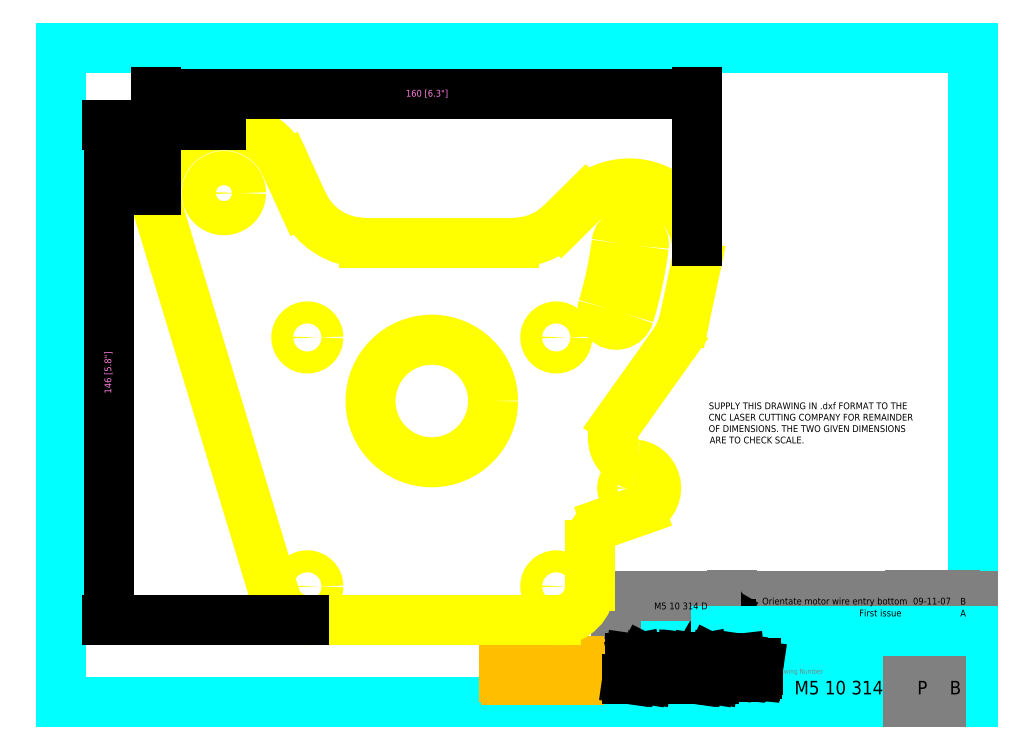
<metadata>
{"format":"dxf","ext":"dxf","renderer":"ezdxf+matplotlib","layout":"modelspace","background":"white","min_lineweight":24,"dpi":150}
</metadata>
<code>
0
SECTION
2
ENTITIES
0
LINE
8
01_FRAME
10
750.6
20
1811
30
0
11
750.6
21
1618
31
0
0
LINE
8
01_FRAME
10
1020
20
1811
30
0
11
750.6
21
1811
31
0
0
LINE
8
01_FRAME
10
1020
20
1618
30
0
11
1020
21
1811
31
0
0
LINE
8
01_FRAME
10
750.6
20
1618
30
0
11
1020
21
1618
31
0
0
LINE
8
01_FRAME
10
914.7
20
1639
30
0
11
944.3
21
1639
31
0
0
LINE
8
01_FRAME
10
914.7
20
1618
30
0
11
914.7
21
1639
31
0
0
TEXT
8
62_TEXT
10
1002
20
1643
30
0
40
2
1
06-10-07
7
MECHTRONICS
0
TEXT
8
01_FRAME
10
1011
20
1626
30
0
40
1.4
1
Revision
7
MECHTRONICS
0
TEXT
8
62_TEXT
10
964.9
20
1632
30
0
40
2
1
GEARED MOTOR PLATE - PROFILE CUT
7
MECHTRONICS
72
     1
11
991.8
21
1632
31
0
0
LINE
8
01_FRAME
10
944.3
20
1649
30
0
11
1020
21
1649
31
0
0
LINE
8
01_FRAME
10
944.3
20
1646
30
0
11
1020
21
1646
31
0
0
LINE
8
01_FRAME
10
960.5
20
1628
30
0
11
1020
21
1628
31
0
0
LINE
8
01_FRAME
10
914.7
20
1634
30
0
11
960.5
21
1634
31
0
0
LINE
8
01_FRAME
10
949
20
1642
30
0
11
1020
21
1642
31
0
0
TEXT
8
01_FRAME
10
915.3
20
1647
30
0
40
1.4
1
Higher
7
MECHTRONICS
0
TEXT
8
01_FRAME
10
967.3
20
1640
30
0
40
1.4
1
Description of change
7
MECHTRONICS
0
LINE
8
01_FRAME
10
960.5
20
1639
30
0
11
960.5
21
1618
31
0
0
LINE
8
01_FRAME
10
944.3
20
1639
30
0
11
944.3
21
1649
31
0
0
LINE
8
01_FRAME
10
949
20
1639
30
0
11
949
21
1649
31
0
0
LINE
8
01_FRAME
10
944.6
20
1641
30
0
11
946.6
21
1644
31
0
0
LINE
8
01_FRAME
10
944.6
20
1641
30
0
11
948.7
21
1641
31
0
0
LINE
8
01_FRAME
10
948.7
20
1641
30
0
11
946.6
21
1644
31
0
0
TEXT
8
01_FRAME
10
961.3
20
1636
30
0
40
1.4
1
Title
7
MECHTRONICS
0
LINE
8
01_FRAME
10
1001
20
1628
30
0
11
1001
21
1618
31
0
0
LINE
8
01_FRAME
10
1011
20
1628
30
0
11
1011
21
1618
31
0
0
TEXT
8
01_FRAME
10
1002
20
1626
30
0
40
1.4
1
Process
7
MECHTRONICS
0
TEXT
8
01_FRAME
10
961.2
20
1626
30
0
40
1.4
1
Drawing Number
7
MECHTRONICS
0
TEXT
8
62_TEXT
10
967.4
20
1620
30
0
40
4
1
M5 10 314
7
MECHTRONICS
0
TEXT
8
62_TEXT
10
1004
20
1620
30
0
40
4
1
P
7
MECHTRONICS
0
LINE
8
01_FRAME
10
1002
20
1639
30
0
11
1002
21
1649
31
0
0
TEXT
8
01_FRAME
10
1003
20
1640
30
0
40
1.4
1
Date (d-m-y)
7
MECHTRONICS
0
TEXT
8
62_TEXT
10
1013
20
1620
30
0
40
4
1
B
7
MECHTRONICS
0
LINE
8
01_FRAME
10
1015
20
1639
30
0
11
1015
21
1649
31
0
0
TEXT
8
01_FRAME
10
1016
20
1640
30
0
40
1.4
1
Rev.
7
MECHTRONICS
0
TEXT
8
01_FRAME
10
928
20
1622
30
0
40
1.4
1
www.mechmate.com
7
MECHTRONICS
0
TEXT
8
01_FRAME
10
915.3
20
1645
30
0
40
1.4
1
drawing/s:
7
MECHTRONICS
0
LINE
8
01_FRAME
10
914.7
20
1649
30
0
11
944.3
21
1649
31
0
0
LINE
8
01_FRAME
10
944.3
20
1639
30
0
11
1020
21
1639
31
0
0
TEXT
8
01_FRAME
10
915.5
20
1637
30
0
40
1.4
1
Material:
7
MECHTRONICS
0
TEXT
8
62_TEXT
10
924.5
20
1636
30
0
40
2
1
6mm [1/4"] STEEL 300MPa
7
MECHTRONICS
0
TEXT
8
01_FRAME
10
1016
20
1643
30
0
40
2
1
A
7
MECHTRONICS
0
TEXT
8
01_FRAME
10
986.6
20
1643
30
0
40
2
1
First issue
7
MECHTRONICS
0
LINE
8
01_FRAME
10
914.7
20
1649
30
0
11
914.7
21
1639
31
0
0
INSERT
8
50_DIMENSIONS
2
*U6
10
301.2
20
128.4
30
0
0
TEXT
8
62_TEXT
10
926
20
1645
30
0
40
2
1
M5 10 314 D
7
MECHTRONICS
0
TEXT
8
62_TEXT
10
882
20
1625
30
0
40
4
1
OPTION
7
MECHTRONICS
0
LINE
8
62_TEXT
10
903.8
20
1624
30
0
11
882.4
21
1624
31
0
0
LINE
8
62_TEXT
10
903.8
20
1630
30
0
11
882.4
21
1630
31
0
0
ARC
8
62_TEXT
10
882.4
20
1629
30
0
40
0.8
50
90
51
180
0
ARC
8
62_TEXT
10
882.4
20
1625
30
0
40
0.8
50
180
51
270
0
LINE
8
62_TEXT
10
881.6
20
1625
30
0
11
881.6
21
1629
31
0
0
ARC
8
62_TEXT
10
903.8
20
1629
30
0
40
0.8
50
0
51
90
0
ARC
8
62_TEXT
10
903.8
20
1625
30
0
40
0.8
50
270
51
0
0
LINE
8
62_TEXT
10
904.6
20
1625
30
0
11
904.6
21
1629
31
0
0
TEXT
8
01_FRAME
10
945.2
20
1647
30
0
40
1.4
1
1:1
7
MECHTRONICS
0
LINE
8
01_FRAME
10
942.4
20
1625
30
0
11
943.6
21
1625
31
0
0
LINE
8
01_FRAME
10
943.2
20
1630
30
0
11
942.4
21
1625
31
0
0
LINE
8
01_FRAME
10
941.4
20
1626
30
0
11
943.2
21
1630
31
0
0
LINE
8
01_FRAME
10
944.5
20
1631
30
0
11
942.6
21
1631
31
0
0
LINE
8
01_FRAME
10
926.2
20
1627
30
0
11
928.8
21
1627
31
0
0
LINE
8
01_FRAME
10
928.5
20
1626
30
0
11
926.5
21
1626
31
0
0
LINE
8
01_FRAME
10
926
20
1625
30
0
11
928
21
1625
31
0
0
LINE
8
01_FRAME
10
928.1
20
1629
30
0
11
926.6
21
1629
31
0
0
LINE
8
01_FRAME
10
926.3
20
1628
30
0
11
927.8
21
1628
31
0
0
LINE
8
01_FRAME
10
927.7
20
1629
30
0
11
926.7
21
1629
31
0
0
LINE
8
01_FRAME
10
919.2
20
1625
30
0
11
919.9
21
1630
31
0
0
LINE
8
01_FRAME
10
920.8
20
1631
30
0
11
918.9
21
1631
31
0
0
LINE
8
01_FRAME
10
918.9
20
1631
30
0
11
918
21
1625
31
0
0
LINE
8
01_FRAME
10
918
20
1625
30
0
11
919.2
21
1625
31
0
0
LINE
8
01_FRAME
10
923.4
20
1630
30
0
11
922.6
21
1625
31
0
0
LINE
8
01_FRAME
10
923.8
20
1625
30
0
11
924.7
21
1631
31
0
0
LINE
8
01_FRAME
10
922.6
20
1625
30
0
11
923.8
21
1625
31
0
0
LINE
8
01_FRAME
10
924.7
20
1631
30
0
11
922.8
21
1631
31
0
0
LINE
8
01_FRAME
10
921.6
20
1626
30
0
11
923.4
21
1630
31
0
0
LINE
8
01_FRAME
10
919.9
20
1630
30
0
11
920.6
21
1626
31
0
0
LINE
8
01_FRAME
10
921.3
20
1628
30
0
11
920.8
21
1631
31
0
0
LINE
8
01_FRAME
10
922.8
20
1631
30
0
11
921.3
21
1628
31
0
0
LINE
8
01_FRAME
10
920.6
20
1626
30
0
11
921.6
21
1626
31
0
0
LINE
8
01_FRAME
10
925.4
20
1629
30
0
11
925.1
21
1626
31
0
0
LINE
8
01_FRAME
10
926.1
20
1626
30
0
11
926.2
21
1627
31
0
0
LINE
8
01_FRAME
10
926.4
20
1628
30
0
11
926.3
21
1628
31
0
0
LINE
8
01_FRAME
10
934.8
20
1629
30
0
11
936.2
21
1629
31
0
0
LINE
8
01_FRAME
10
932.6
20
1626
30
0
11
932.7
21
1626
31
0
0
LINE
8
01_FRAME
10
934
20
1631
30
0
11
933.3
21
1625
31
0
0
LINE
8
01_FRAME
10
934.3
20
1625
30
0
11
934.8
21
1629
31
0
0
LINE
8
01_FRAME
10
928.5
20
1626
30
0
11
928.5
21
1626
31
0
0
LINE
8
01_FRAME
10
931.2
20
1625
30
0
11
932.2
21
1625
31
0
0
LINE
8
01_FRAME
10
930.4
20
1625
30
0
11
931.2
21
1625
31
0
0
LINE
8
01_FRAME
10
933.3
20
1625
30
0
11
934.3
21
1625
31
0
0
LINE
8
01_FRAME
10
933.3
20
1625
30
0
11
933.3
21
1625
31
0
0
LINE
8
01_FRAME
10
932.6
20
1629
30
0
11
931.1
21
1629
31
0
0
LINE
8
01_FRAME
10
931.1
20
1629
30
0
11
933.1
21
1629
31
0
0
LINE
8
01_FRAME
10
932.7
20
1626
30
0
11
931.2
21
1626
31
0
0
LINE
8
01_FRAME
10
928.8
20
1627
30
0
11
929
21
1629
31
0
0
LINE
8
01_FRAME
10
928.8
20
1627
30
0
11
928.8
21
1627
31
0
0
LINE
8
01_FRAME
10
927.8
20
1628
30
0
11
927.9
21
1628
31
0
0
LINE
8
01_FRAME
10
929.8
20
1629
30
0
11
929.6
21
1627
31
0
0
LINE
8
01_FRAME
10
930.6
20
1626
30
0
11
930.9
21
1628
31
0
0
LINE
8
01_FRAME
10
929.6
20
1627
30
0
11
929.5
21
1626
31
0
0
LINE
8
01_FRAME
10
931.2
20
1626
30
0
11
930.9
21
1626
31
0
0
LINE
8
01_FRAME
10
933.1
20
1629
30
0
11
933.1
21
1629
31
0
0
LINE
8
01_FRAME
10
932.7
20
1626
30
0
11
932.7
21
1626
31
0
0
LINE
8
01_FRAME
10
934.9
20
1629
30
0
11
935.1
21
1631
31
0
0
LINE
8
01_FRAME
10
935.1
20
1631
30
0
11
934
21
1631
31
0
0
LINE
8
01_FRAME
10
937
20
1625
30
0
11
937.4
21
1629
31
0
0
LINE
8
01_FRAME
10
936.2
20
1629
30
0
11
935.8
21
1625
31
0
0
LINE
8
01_FRAME
10
939
20
1625
30
0
11
939.7
21
1630
31
0
0
LINE
8
01_FRAME
10
938.7
20
1631
30
0
11
937.8
21
1625
31
0
0
LINE
8
01_FRAME
10
935.8
20
1625
30
0
11
937
21
1625
31
0
0
LINE
8
01_FRAME
10
937.8
20
1625
30
0
11
939
21
1625
31
0
0
LINE
8
01_FRAME
10
940.6
20
1631
30
0
11
938.7
21
1631
31
0
0
LINE
8
01_FRAME
10
939.7
20
1630
30
0
11
940.4
21
1626
31
0
0
LINE
8
01_FRAME
10
941.1
20
1628
30
0
11
940.6
21
1631
31
0
0
LINE
8
01_FRAME
10
942.6
20
1631
30
0
11
941.1
21
1628
31
0
0
LINE
8
01_FRAME
10
940.4
20
1626
30
0
11
941.4
21
1626
31
0
0
LINE
8
01_FRAME
10
951.3
20
1631
30
0
11
950.3
21
1631
31
0
0
LINE
8
01_FRAME
10
950.8
20
1626
30
0
11
951.1
21
1629
31
0
0
LINE
8
01_FRAME
10
950.6
20
1625
30
0
11
951.6
21
1625
31
0
0
LINE
8
01_FRAME
10
948.3
20
1625
30
0
11
948.3
21
1626
31
0
0
ARC
8
01_FRAME
10
949.3
20
1626
30
0
40
1
50
171.3
51
185
0
LINE
8
01_FRAME
10
943.6
20
1625
30
0
11
944.5
21
1631
31
0
0
LINE
8
01_FRAME
10
945.7
20
1625
30
0
11
946.7
21
1625
31
0
0
LINE
8
01_FRAME
10
947.3
20
1625
30
0
11
948.3
21
1625
31
0
0
LINE
8
01_FRAME
10
950.6
20
1625
30
0
11
950.6
21
1625
31
0
0
LINE
8
01_FRAME
10
947.5
20
1628
30
0
11
946
21
1628
31
0
0
LINE
8
01_FRAME
10
945.2
20
1629
30
0
11
947.3
21
1629
31
0
0
LINE
8
01_FRAME
10
947.8
20
1629
30
0
11
945.7
21
1629
31
0
0
LINE
8
01_FRAME
10
945.2
20
1629
30
0
11
945.2
21
1629
31
0
0
LINE
8
01_FRAME
10
946.1
20
1626
30
0
11
946.8
21
1626
31
0
0
LINE
8
01_FRAME
10
947.1
20
1627
30
0
11
946.3
21
1627
31
0
0
LINE
8
01_FRAME
10
949.4
20
1629
30
0
11
949.3
21
1629
31
0
0
LINE
8
01_FRAME
10
948.3
20
1626
30
0
11
948.7
21
1629
31
0
0
LINE
8
01_FRAME
10
947.2
20
1626
30
0
11
947.3
21
1627
31
0
0
LINE
8
01_FRAME
10
947.5
20
1628
30
0
11
947.5
21
1628
31
0
0
LINE
8
01_FRAME
10
947.5
20
1628
30
0
11
947.5
21
1628
31
0
0
LINE
8
01_FRAME
10
950
20
1629
30
0
11
949.7
21
1626
31
0
0
LINE
8
01_FRAME
10
949.3
20
1629
30
0
11
950
21
1629
31
0
0
LINE
8
01_FRAME
10
950.3
20
1631
30
0
11
950.1
21
1629
31
0
0
LINE
8
01_FRAME
10
950.1
20
1629
30
0
11
949.4
21
1629
31
0
0
LINE
8
01_FRAME
10
952.1
20
1626
30
0
11
952.1
21
1626
31
0
0
LINE
8
01_FRAME
10
952.5
20
1629
30
0
11
952.6
21
1629
31
0
0
LINE
8
01_FRAME
10
952.1
20
1626
30
0
11
951.1
21
1626
31
0
0
LINE
8
01_FRAME
10
951.1
20
1629
30
0
11
952.5
21
1629
31
0
0
LINE
8
01_FRAME
10
951.2
20
1629
30
0
11
951.3
21
1631
31
0
0
LINE
8
01_FRAME
10
952.6
20
1629
30
0
11
951.2
21
1629
31
0
0
ARC
8
01_FRAME
10
926.8
20
1628
30
0
40
0.3563
50
130
51
171.8
0
ARC
8
01_FRAME
10
926.7
20
1628
30
0
40
0.2668
50
91.83
51
131.7
0
ARC
8
01_FRAME
10
931.2
20
1628
30
0
40
0.3563
50
130
51
171.8
0
ARC
8
01_FRAME
10
931.2
20
1628
30
0
40
0.2668
50
91.83
51
131.7
0
ARC
8
01_FRAME
10
927.7
20
1628
30
0
40
0.274
50
41.69
51
92.74
0
ARC
8
01_FRAME
10
927.7
20
1628
30
0
40
0.1897
50
357.5
51
41.69
0
ARC
8
01_FRAME
10
947.3
20
1628
30
0
40
0.274
50
41.69
51
92.74
0
ARC
8
01_FRAME
10
947.3
20
1628
30
0
40
0.1897
50
357.5
51
41.69
0
ARC
8
01_FRAME
10
926.5
20
1627
30
0
40
0.4984
50
242.1
51
270.3
0
ARC
8
01_FRAME
10
926.4
20
1626
30
0
40
0.2058
50
180.4
51
242.1
0
ARC
8
01_FRAME
10
930.9
20
1627
30
0
40
0.4984
50
242.1
51
270.3
0
ARC
8
01_FRAME
10
930.8
20
1626
30
0
40
0.2058
50
180.4
51
242.1
0
ARC
8
01_FRAME
10
926.4
20
1628
30
0
40
0.9862
50
116.4
51
171
0
ARC
8
01_FRAME
10
926.7
20
1628
30
0
40
1.719
50
91.81
51
116.4
0
ARC
8
01_FRAME
10
930.8
20
1628
30
0
40
0.9862
50
116.4
51
171
0
ARC
8
01_FRAME
10
931.1
20
1628
30
0
40
1.719
50
91.81
51
116.4
0
ARC
8
01_FRAME
10
928
20
1628
30
0
40
1.106
50
44.53
51
84.85
0
ARC
8
01_FRAME
10
928.4
20
1629
30
0
40
0.573
50
351.8
51
44.53
0
ARC
8
01_FRAME
10
926
20
1626
30
0
40
0.8887
50
213.4
51
269
0
ARC
8
01_FRAME
10
926
20
1626
30
0
40
0.9544
50
172.7
51
213.4
0
ARC
8
01_FRAME
10
928
20
1626
30
0
40
0.5565
50
269.7
51
309.9
0
ARC
8
01_FRAME
10
928.2
20
1626
30
0
40
0.3362
50
309.9
51
351.6
0
ARC
8
01_FRAME
10
930.4
20
1626
30
0
40
0.8887
50
213.4
51
269
0
ARC
8
01_FRAME
10
930.5
20
1626
30
0
40
0.9544
50
172.7
51
213.4
0
ARC
8
01_FRAME
10
932.1
20
1626
30
0
40
0.5565
50
269.7
51
309.9
0
ARC
8
01_FRAME
10
932.3
20
1626
30
0
40
0.3362
50
309.9
51
351.6
0
ARC
8
01_FRAME
10
932.6
20
1629
30
0
40
0.5218
50
29.02
51
91.67
0
ARC
8
01_FRAME
10
932.7
20
1629
30
0
40
0.4068
50
354.8
51
29.02
0
LINE
8
01_FRAME
10
954.1
20
1627
30
0
11
956.6
21
1627
31
0
0
LINE
8
01_FRAME
10
956.4
20
1626
30
0
11
954.3
21
1626
31
0
0
LINE
8
01_FRAME
10
953.8
20
1625
30
0
11
955.9
21
1625
31
0
0
LINE
8
01_FRAME
10
956
20
1629
30
0
11
954.5
21
1629
31
0
0
LINE
8
01_FRAME
10
954.2
20
1628
30
0
11
955.7
21
1628
31
0
0
LINE
8
01_FRAME
10
955.5
20
1629
30
0
11
954.5
21
1629
31
0
0
LINE
8
01_FRAME
10
953.2
20
1629
30
0
11
952.9
21
1626
31
0
0
LINE
8
01_FRAME
10
954
20
1626
30
0
11
954.1
21
1627
31
0
0
LINE
8
01_FRAME
10
954.2
20
1628
30
0
11
954.2
21
1628
31
0
0
LINE
8
01_FRAME
10
956.3
20
1626
30
0
11
956.4
21
1626
31
0
0
LINE
8
01_FRAME
10
956.6
20
1627
30
0
11
956.8
21
1629
31
0
0
LINE
8
01_FRAME
10
956.6
20
1627
30
0
11
956.6
21
1627
31
0
0
LINE
8
01_FRAME
10
955.7
20
1628
30
0
11
955.8
21
1628
31
0
0
ARC
8
01_FRAME
10
954.6
20
1628
30
0
40
0.3563
50
130
51
171.8
0
ARC
8
01_FRAME
10
954.6
20
1628
30
0
40
0.2668
50
91.83
51
131.7
0
ARC
8
01_FRAME
10
955.5
20
1628
30
0
40
0.274
50
41.69
51
92.74
0
ARC
8
01_FRAME
10
955.6
20
1628
30
0
40
0.1897
50
357.5
51
41.69
0
ARC
8
01_FRAME
10
954.3
20
1627
30
0
40
0.4984
50
242.1
51
270.3
0
ARC
8
01_FRAME
10
954.2
20
1626
30
0
40
0.2058
50
180.4
51
242.1
0
ARC
8
01_FRAME
10
954.2
20
1628
30
0
40
0.9862
50
116.4
51
171
0
ARC
8
01_FRAME
10
954.5
20
1628
30
0
40
1.719
50
91.81
51
116.4
0
ARC
8
01_FRAME
10
955.9
20
1628
30
0
40
1.106
50
44.53
51
84.85
0
ARC
8
01_FRAME
10
956.3
20
1629
30
0
40
0.573
50
351.8
51
44.53
0
ARC
8
01_FRAME
10
953.8
20
1626
30
0
40
0.8887
50
213.4
51
269
0
ARC
8
01_FRAME
10
953.9
20
1626
30
0
40
0.9544
50
172.7
51
213.4
0
ARC
8
01_FRAME
10
955.9
20
1626
30
0
40
0.5565
50
269.7
51
309.9
0
ARC
8
01_FRAME
10
956
20
1626
30
0
40
0.3362
50
309.9
51
351.6
0
LINE
8
01_FRAME
10
936.1
20
1629
30
0
11
936.7
21
1629
31
0
0
ARC
8
01_FRAME
10
936.5
20
1629
30
0
40
0.8743
50
356.2
51
57.03
0
ARC
8
01_FRAME
10
936.7
20
1629
30
0
40
0.5152
50
57.03
51
91.06
0
ARC
8
01_FRAME
10
936.1
20
1627
30
0
40
2.288
50
91.93
51
118.1
0
ARC
8
01_FRAME
10
935.3
20
1629
30
0
40
0.4307
50
118.1
51
149.6
0
ARC
8
01_FRAME
10
951.6
20
1626
30
0
40
0.5565
50
269.7
51
309.9
0
ARC
8
01_FRAME
10
951.8
20
1626
30
0
40
0.3362
50
309.9
51
351.6
0
ARC
8
01_FRAME
10
950.6
20
1626
30
0
40
0.8887
50
213.4
51
269
0
ARC
8
01_FRAME
10
950.6
20
1626
30
0
40
0.9544
50
172.7
51
213.4
0
ARC
8
01_FRAME
10
951.1
20
1627
30
0
40
0.4984
50
242.1
51
270.3
0
ARC
8
01_FRAME
10
951
20
1626
30
0
40
0.2058
50
180.4
51
242.1
0
ARC
8
01_FRAME
10
947.7
20
1628
30
0
40
1.106
50
44.53
51
84.85
0
ARC
8
01_FRAME
10
948.1
20
1629
30
0
40
0.573
50
351.8
51
44.53
0
ARC
8
01_FRAME
10
945.7
20
1629
30
0
40
0.5524
50
89.86
51
131
0
ARC
8
01_FRAME
10
945.6
20
1629
30
0
40
0.3419
50
131
51
170.7
0
ARC
8
01_FRAME
10
948.2
20
1626
30
0
40
1.066
50
189.3
51
207.6
0
ARC
8
01_FRAME
10
946.5
20
1626
30
0
40
0.7239
50
280.1
51
328.9
0
ARC
8
01_FRAME
10
946
20
1627
30
0
40
1.267
50
91.21
51
150.3
0
ARC
8
01_FRAME
10
946.5
20
1626
30
0
40
1.864
50
150.3
51
172.8
0
ARC
8
01_FRAME
10
945.8
20
1626
30
0
40
1.166
50
172.8
51
205.6
0
ARC
8
01_FRAME
10
945.3
20
1626
30
0
40
0.635
50
205.6
51
237.5
0
ARC
8
01_FRAME
10
945.8
20
1627
30
0
40
1.417
50
237.5
51
266.5
0
ARC
8
01_FRAME
10
947
20
1627
30
0
40
0.274
50
41.69
51
92.74
0
ARC
8
01_FRAME
10
947.1
20
1627
30
0
40
0.1897
50
357.5
51
41.69
0
ARC
8
01_FRAME
10
946.7
20
1626
30
0
40
0.467
50
279.5
51
324.9
0
ARC
8
01_FRAME
10
946.6
20
1627
30
0
40
0.645
50
324.9
51
344.1
0
ARC
8
01_FRAME
10
946.3
20
1627
30
0
40
0.5186
50
89.36
51
126.3
0
ARC
8
01_FRAME
10
946.2
20
1627
30
0
40
0.3709
50
126.8
51
163.6
0
ARC
8
01_FRAME
10
942.1
20
1628
30
0
40
3.796
50
343.7
51
345.6
0
ARC
8
01_FRAME
10
946.9
20
1626
30
0
40
1.113
50
164.8
51
186.8
0
ARC
8
01_FRAME
10
946
20
1626
30
0
40
0.2596
50
185.2
51
236.5
0
ARC
8
01_FRAME
10
946.1
20
1626
30
0
40
0.3888
50
236.5
51
266.8
0
ARC
8
10_OUTLINE
10
798.9
20
1768
30
0
40
20
50
24.52
51
196.8
0
CIRCLE
8
10_OUTLINE
10
798.9
20
1768
30
0
40
5.05
0
ARC
8
10_OUTLINE
10
918.6
20
1751
30
0
40
20.12
50
348
51
130.1
0
CIRCLE
8
10_OUTLINE
10
823.5
20
1652
30
0
40
3.25
0
CIRCLE
8
10_OUTLINE
10
823.5
20
1726
30
0
40
3.25
0
CIRCLE
8
10_OUTLINE
10
897.1
20
1652
30
0
40
3.25
0
CIRCLE
8
10_OUTLINE
10
897.1
20
1726
30
0
40
3.25
0
CIRCLE
8
10_OUTLINE
10
919.6
20
1681
30
0
40
3
0
ARC
8
10_OUTLINE
10
919.6
20
1681
30
0
40
7
50
289.4
51
81.46
0
ARC
8
10_OUTLINE
10
915.3
20
1735
30
0
40
20.12
50
324.5
51
348
0
LINE
8
10_OUTLINE
10
915.3
20
1701
30
0
11
931.7
21
1724
31
0
0
LINE
8
10_OUTLINE
10
935
20
1731
30
0
11
938.3
21
1747
31
0
0
ARC
8
10_OUTLINE
10
921.8
20
1696
30
0
40
8
50
144.5
51
261.5
0
ARC
8
10_OUTLINE
10
914.7
20
1733
30
0
40
4.05
50
163.3
51
343.3
0
ARC
8
10_OUTLINE
10
918.9
20
1753
30
0
40
4.05
50
352.7
51
172.7
0
ARC
8
10_OUTLINE
10
798.9
20
1768
30
0
40
117
50
343.3
51
352.7
0
ARC
8
10_OUTLINE
10
798.9
20
1768
30
0
40
125.1
50
343.3
51
352.7
0
CIRCLE
8
10_OUTLINE
10
860.3
20
1707
30
0
40
18.1
0
LINE
8
10_OUTLINE
10
911.7
20
1671
30
0
11
921.9
21
1674
31
0
0
LINE
8
10_OUTLINE
10
840.4
20
1754
30
0
11
884.5
21
1754
31
0
0
ARC
8
10_OUTLINE
10
840.4
20
1774
30
0
40
20
50
204.5
51
270
0
LINE
8
10_OUTLINE
10
817.1
20
1777
30
0
11
822.2
21
1765
31
0
0
LINE
8
10_OUTLINE
10
905.7
20
1766
30
0
11
898.6
21
1759
31
0
0
ARC
8
10_OUTLINE
10
884.5
20
1774
30
0
40
20
50
270
51
314.6
0
ARC
8
10_OUTLINE
10
897.1
20
1652
30
0
40
10
50
270
51
0
0
ARC
8
10_OUTLINE
10
823.5
20
1652
30
0
40
10
50
196.8
51
270
0
LINE
8
10_OUTLINE
10
779.7
20
1762
30
0
11
813.9
21
1649
31
0
0
ARC
8
10_OUTLINE
10
914.1
20
1664
30
0
40
7
50
109.4
51
180
0
LINE
8
10_OUTLINE
10
907.1
20
1652
30
0
11
907.1
21
1664
31
0
0
LINE
8
10_OUTLINE
10
897.1
20
1642
30
0
11
823.5
21
1642
31
0
0
DIMENSION
8
50_DIMENSIONS0
2
*D7
10
938.7
20
1797
30
0
11
858.8
21
1797
31
0
70
     0
13
778.9
23
1768
33
0
14
938.7
24
1753
34
0
0
DIMENSION
8
50_DIMENSIONS0
2
*D8
10
764.9
20
1788
30
0
11
764.9
21
1715
31
0
70
     0
13
823.5
23
1642
33
0
14
798.9
24
1788
34
0
50
90
0
TEXT
8
62_TEXT
10
1002
20
1647
30
0
40
2
1
09-11-07
7
MECHTRONICS
0
TEXT
8
01_FRAME
10
1016
20
1647
30
0
40
2
1
B
7
MECHTRONICS
0
TEXT
8
01_FRAME
10
957.9
20
1647
30
0
40
2
1
Orientate motor wire entry bottom
7
MECHTRONICS
0
ENDSEC
0
EOF

</code>
